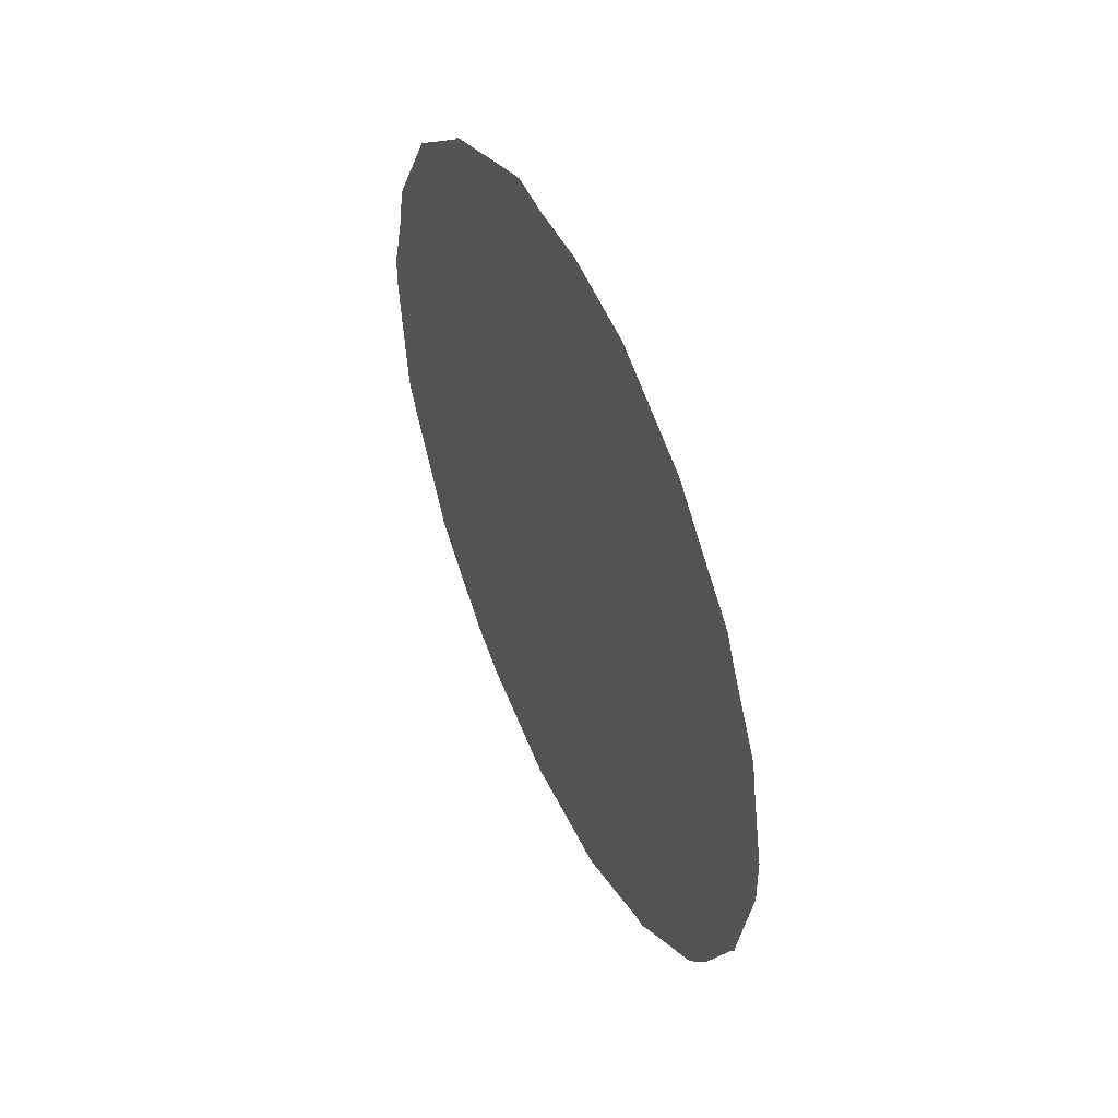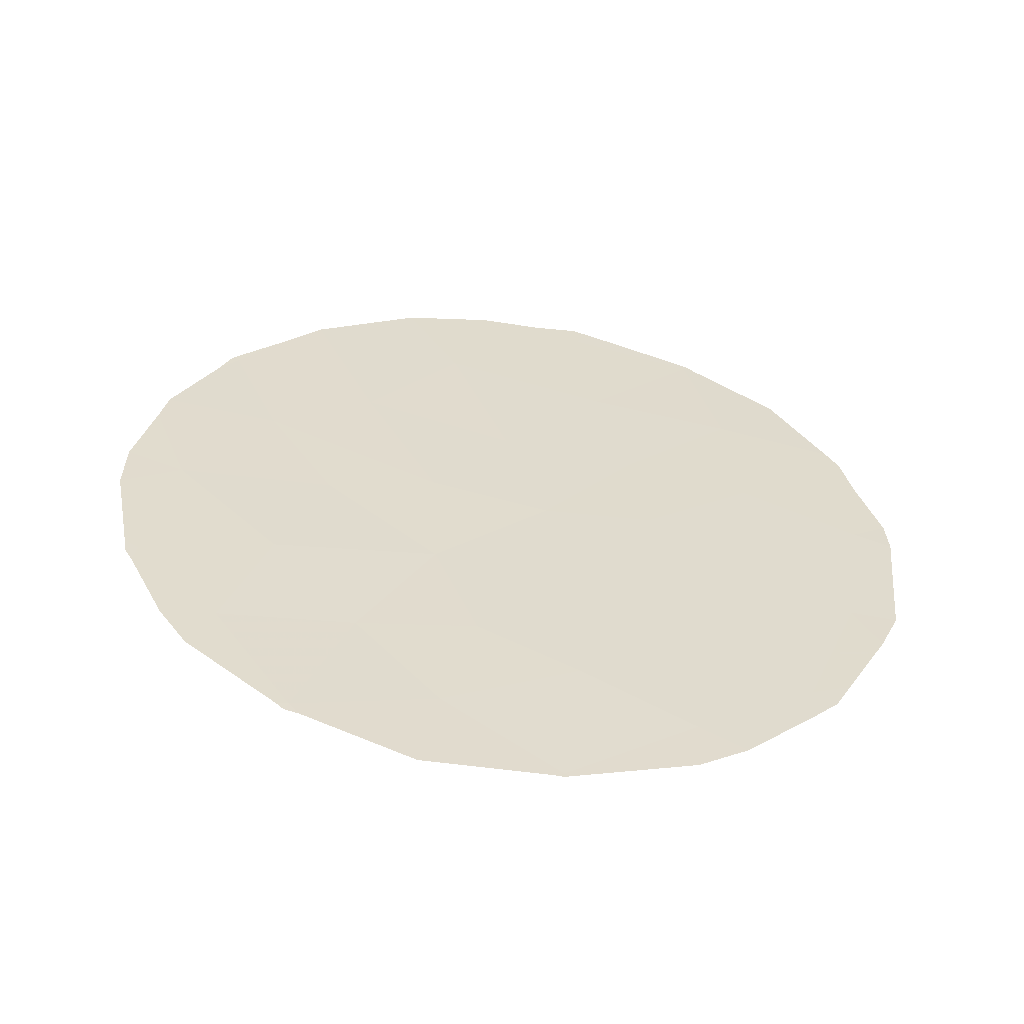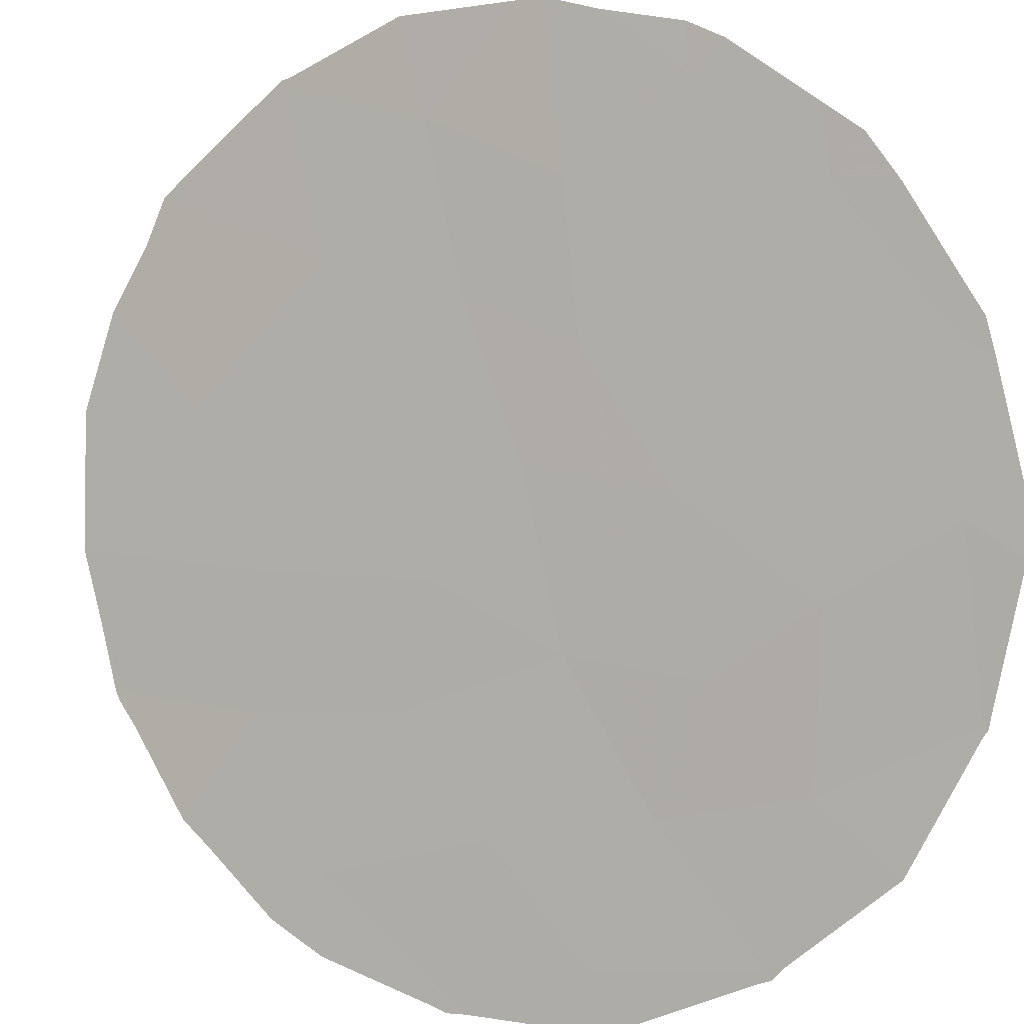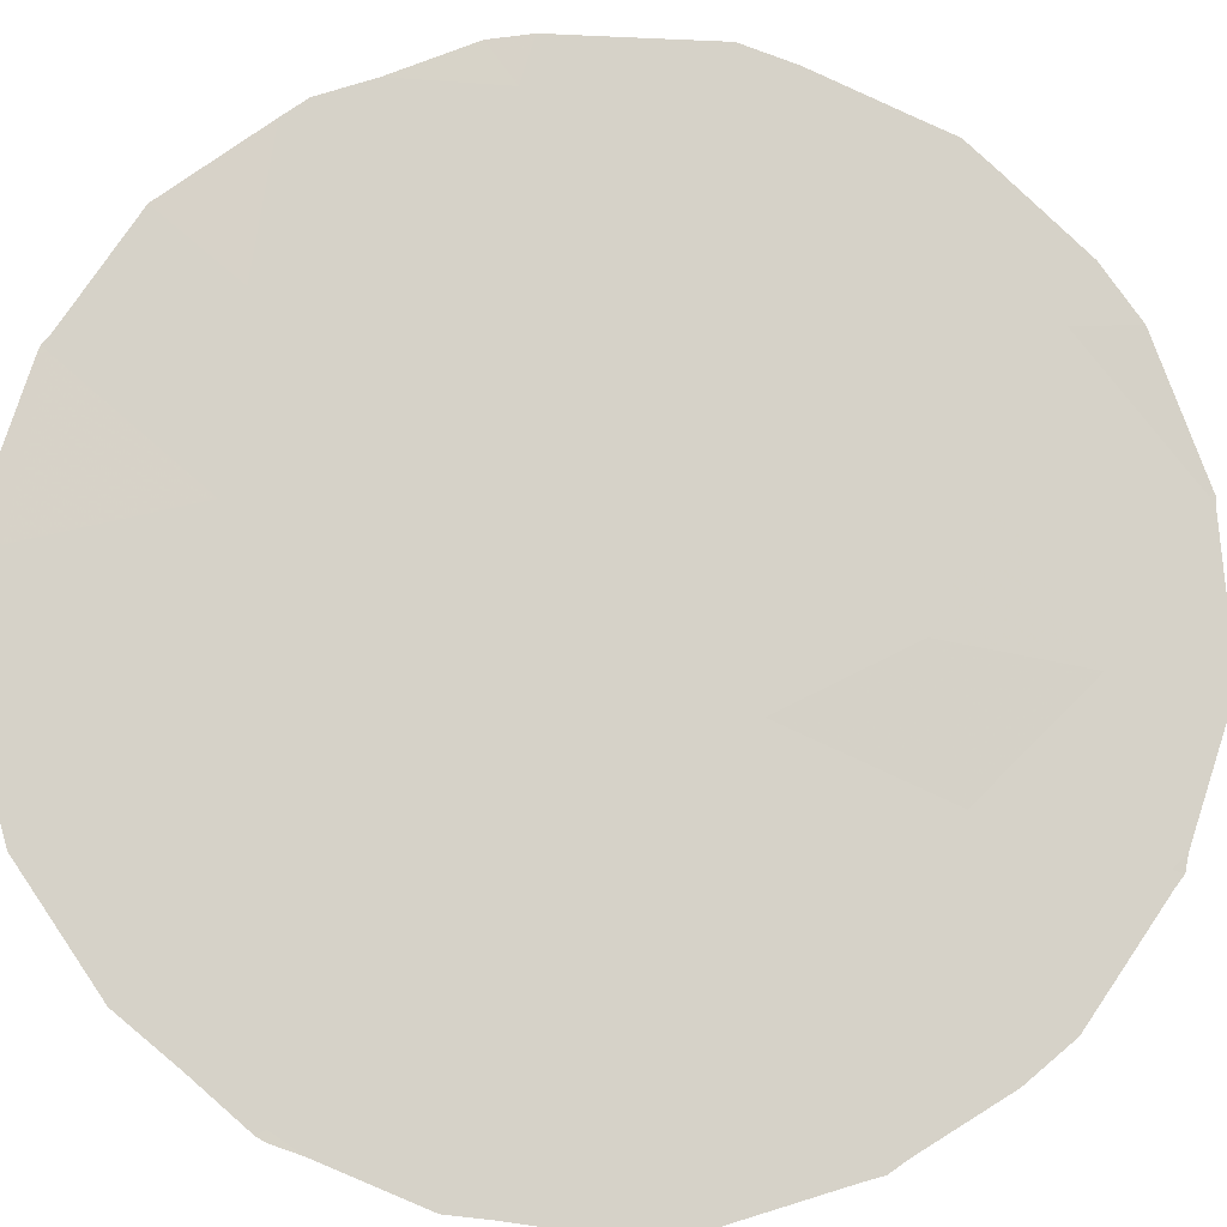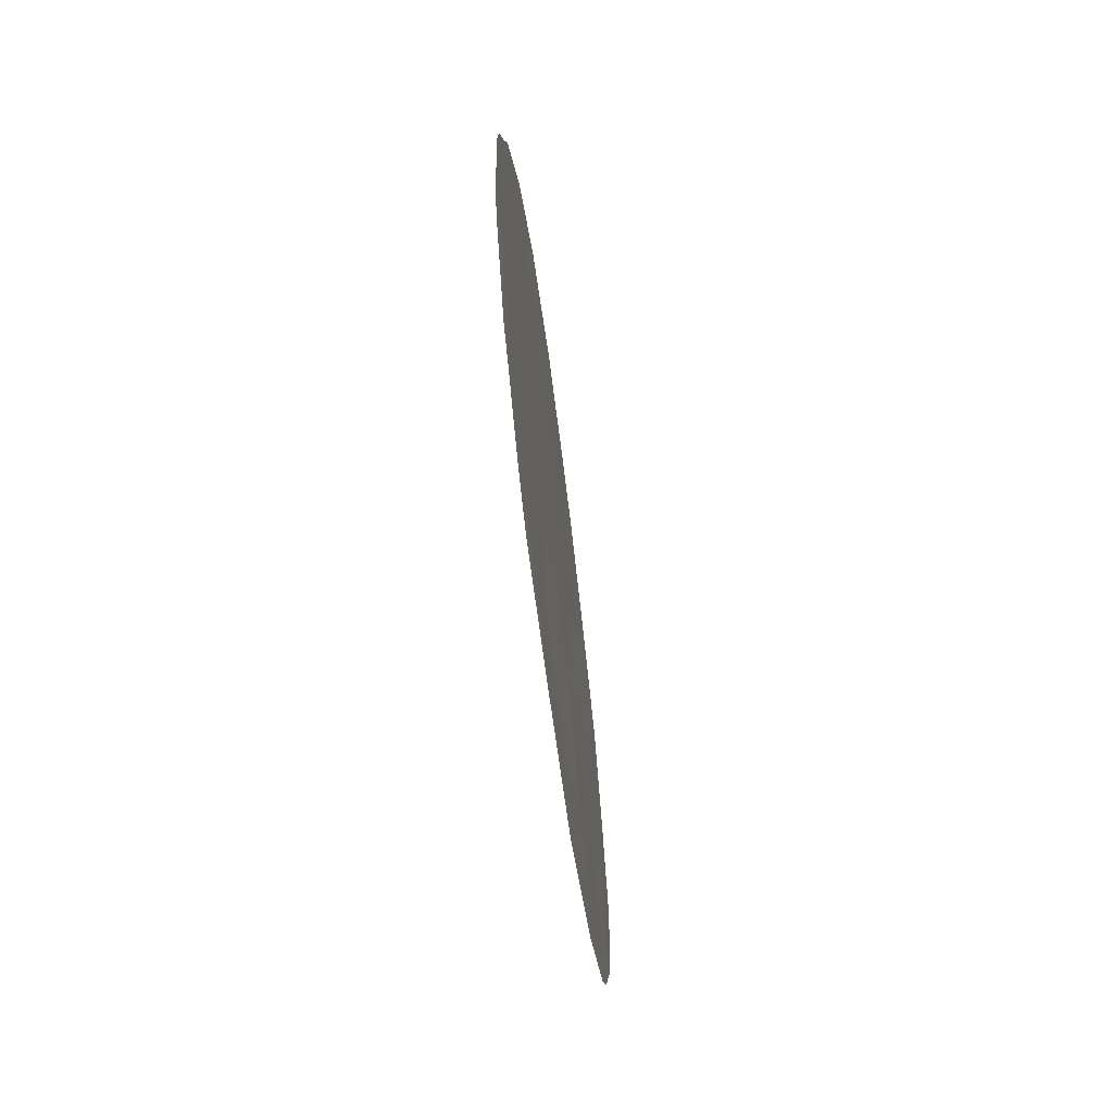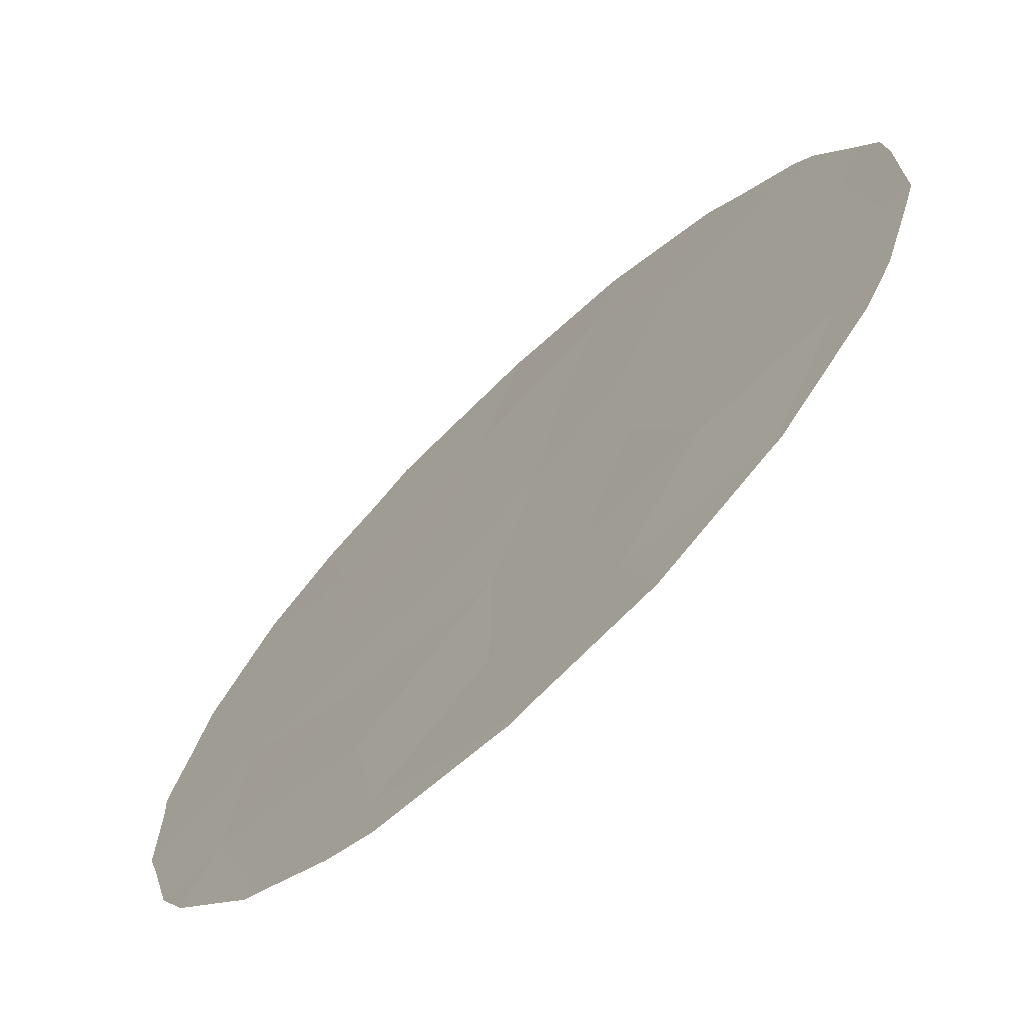
<metadata>
{"format":"obj","ext":"obj","renderer":"f3d","projection":"perspective","resolution":1024,"background":"white","views":[{"elev":50.3,"azim":17.3,"up":"+Z"},{"elev":-56.9,"azim":124.9,"up":"+Z"},{"elev":49.5,"azim":128.8,"up":"+Y"},{"elev":31.2,"azim":81.0,"up":"+Y"},{"elev":-68.7,"azim":-130.3,"up":"+Z"},{"elev":-2.2,"azim":159.4,"up":"+Y"}]}
</metadata>
<code>
v 49.73 45.05 -19.3
v 50.47 44.23 -17.07
v 52.51 41.94 -21.83
v 51.67 42.88 -23.22
v 48.97 45.88 -17.82
v 51.96 42.56 -16.16
v 50.79 43.87 -19.67
v 48.45 46.46 -25.94
v 49.56 45.23 -24.64
v 49.67 45.11 -21.24
v 50.37 44.31 -23.11
v 49.56 45.23 -15.46
v 48.13 46.83 -21.56
v 47.63 47.36 -18.12
v 47.94 47.01 -16.21
v 46.1 49.09 -23.69
v 47.24 47.83 -24.72
v 46.55 48.55 -16.67
v 48.12 46.79 -14.16
v 48.29 46.67 -23.74
v 45.31 49.94 -19.51
v 45.54 49.69 -21.64
v 49.24 45.59 -22.93
v 46.87 48.16 -14.72
v 51.25 43.37 -21.42
v 48.56 46.35 -19.75
v 47.03 48.05 -22.57
v 50.88 43.75 -25.05
v 46.66 48.45 -20.57
v 47.5 47.53 -19.73
v 46.43 48.7 -18.63
v 52.29 42.21 -19.69
v 51.46 43.12 -17.97
v 52.17 42.31 -23.3
v 52.55 41.9 -22.13
v 51.56 43.01 -15.45
v 52 42.52 -16.05
v 52.05 42.47 -16.15
v 48.52 46.37 -25.99
v 49.73 45.04 -25.95
v 51.05 43.58 -14.75
v 50.09 44.63 -13.99
v 46.88 48.14 -14.61
v 46.82 48.21 -14.66
v 47.95 46.97 -13.91
v 48.16 46.74 -13.79
v 48.4 46.51 -25.98
v 48.45 46.46 -26.01
v 50.79 43.86 -25.23
v 50.92 43.71 -25.17
v 51 43.62 -25.06
v 51.89 42.63 -23.93
v 52.66 41.78 -21.68
v 52.63 41.81 -21.91
v 47.27 47.8 -25.53
v 45.28 49.94 -17.45
v 45.41 49.8 -17.12
v 51.12 43.5 -14.8
v 46.11 49.07 -24.22
v 46.8 48.32 -25.11
v 45.93 49.21 -15.79
v 45.3 49.97 -22.36
v 45.73 49.5 -23.48
v 52.16 42.35 -16.5
v 49.23 45.58 -13.77
v 48.58 46.29 -13.83
v 52.67 41.8 -18.18
v 52.86 41.58 -19.34
v 52.6 41.88 -17.68
v 52.87 41.57 -20.15
v 45.18 50.07 -18.16
v 46.76 48.28 -14.75
v 44.97 50.31 -19.21
v 44.95 50.34 -19.74
v 45.05 50.23 -21.11
v 45.88 49.33 -23.9
v 45.1 50.18 -21.72
f 3 4 34
f 3 34 35
f 1 2 5
f 6 37 36
f 6 38 37
f 9 8 39
f 9 39 40
f 4 25 11
f 12 41 42
f 14 5 15
f 5 12 15
f 24 43 44
f 31 14 18
f 19 46 45
f 8 47 48
f 8 48 39
f 11 10 23
f 28 49 50
f 7 33 1
f 4 28 51
f 4 51 52
f 13 10 26
f 3 54 53
f 8 17 55
f 8 55 47
f 31 18 57
f 31 57 56
f 12 2 58
f 12 58 41
f 9 11 23
f 33 6 2
f 4 3 25
f 2 6 36
f 2 36 58
f 10 7 1
f 15 12 19
f 17 16 59
f 17 59 60
f 18 61 57
f 16 22 62
f 16 62 63
f 6 64 38
f 17 60 55
f 20 9 23
f 14 15 18
f 15 24 18
f 19 12 65
f 19 65 66
f 24 19 45
f 24 45 43
f 32 68 67
f 33 7 32
f 33 32 67
f 33 67 69
f 32 3 53
f 32 53 70
f 25 3 32
f 10 25 7
f 12 42 65
f 5 26 1
f 10 1 26
f 17 27 16
f 28 9 40
f 28 40 49
f 3 35 54
f 20 17 8
f 8 9 20
f 4 52 34
f 11 28 4
f 11 9 28
f 31 29 30
f 29 22 27
f 22 29 21
f 31 21 29
f 21 31 56
f 21 56 71
f 23 13 20
f 26 14 30
f 14 26 5
f 22 16 27
f 2 1 33
f 24 44 72
f 31 30 14
f 15 19 24
f 21 73 74
f 21 71 73
f 22 21 74
f 22 74 75
f 16 76 59
f 18 24 72
f 18 72 61
f 27 20 13
f 20 27 17
f 16 63 76
f 13 23 10
f 32 70 68
f 32 7 25
f 22 77 62
f 22 75 77
f 25 10 11
f 19 66 46
f 29 27 13
f 30 29 13
f 6 33 69
f 6 69 64
f 13 26 30
f 5 2 12
f 28 50 51

</code>
